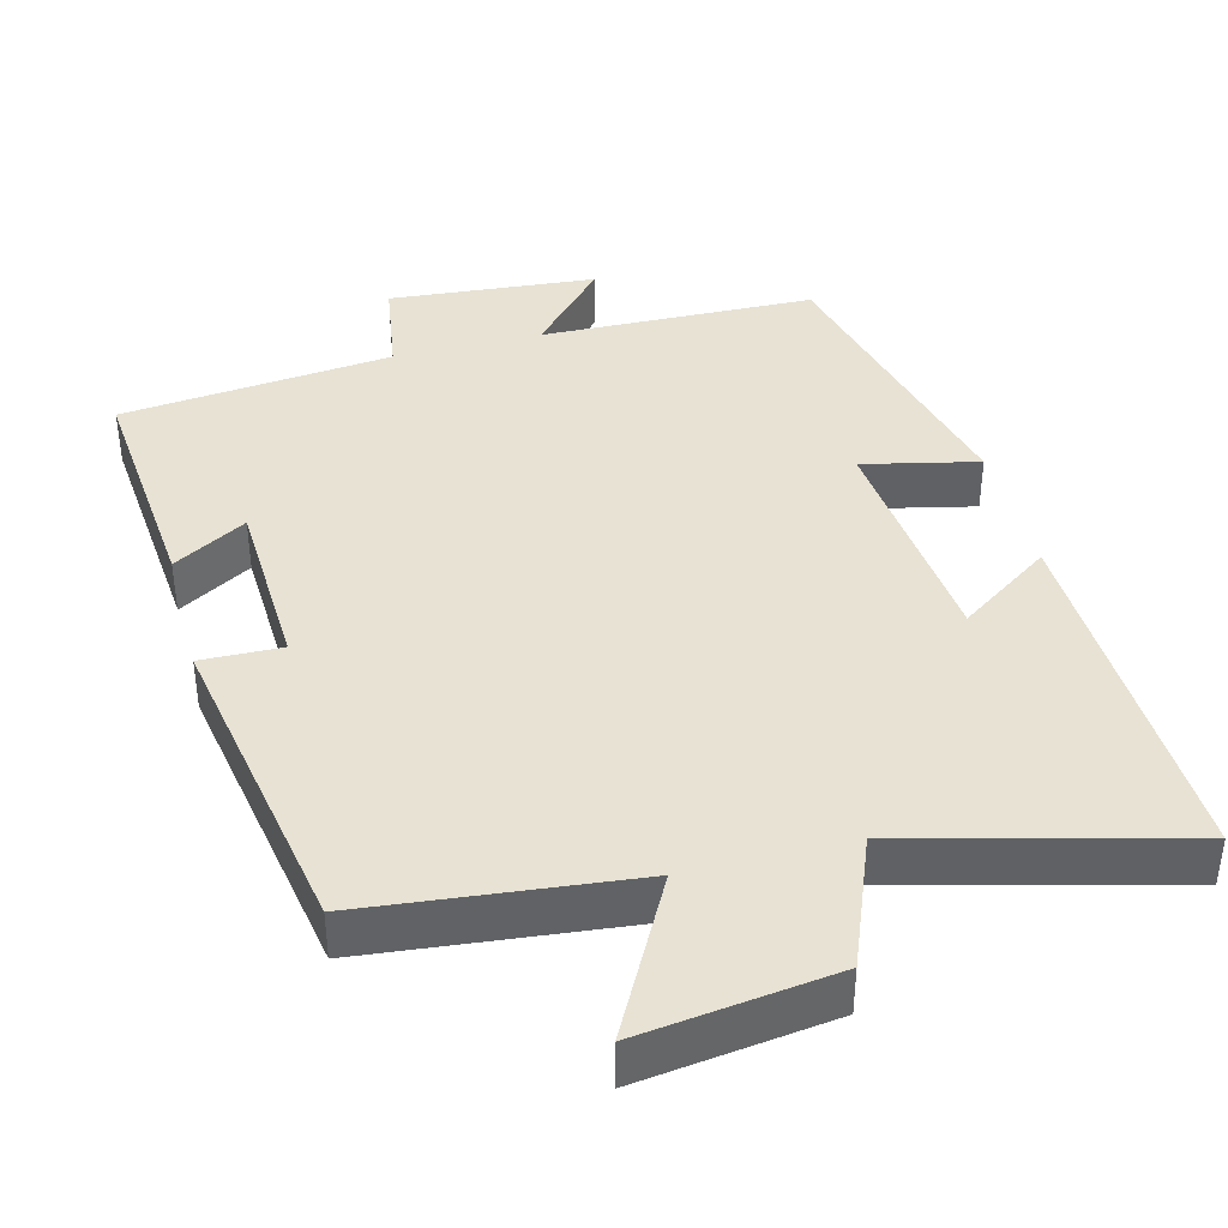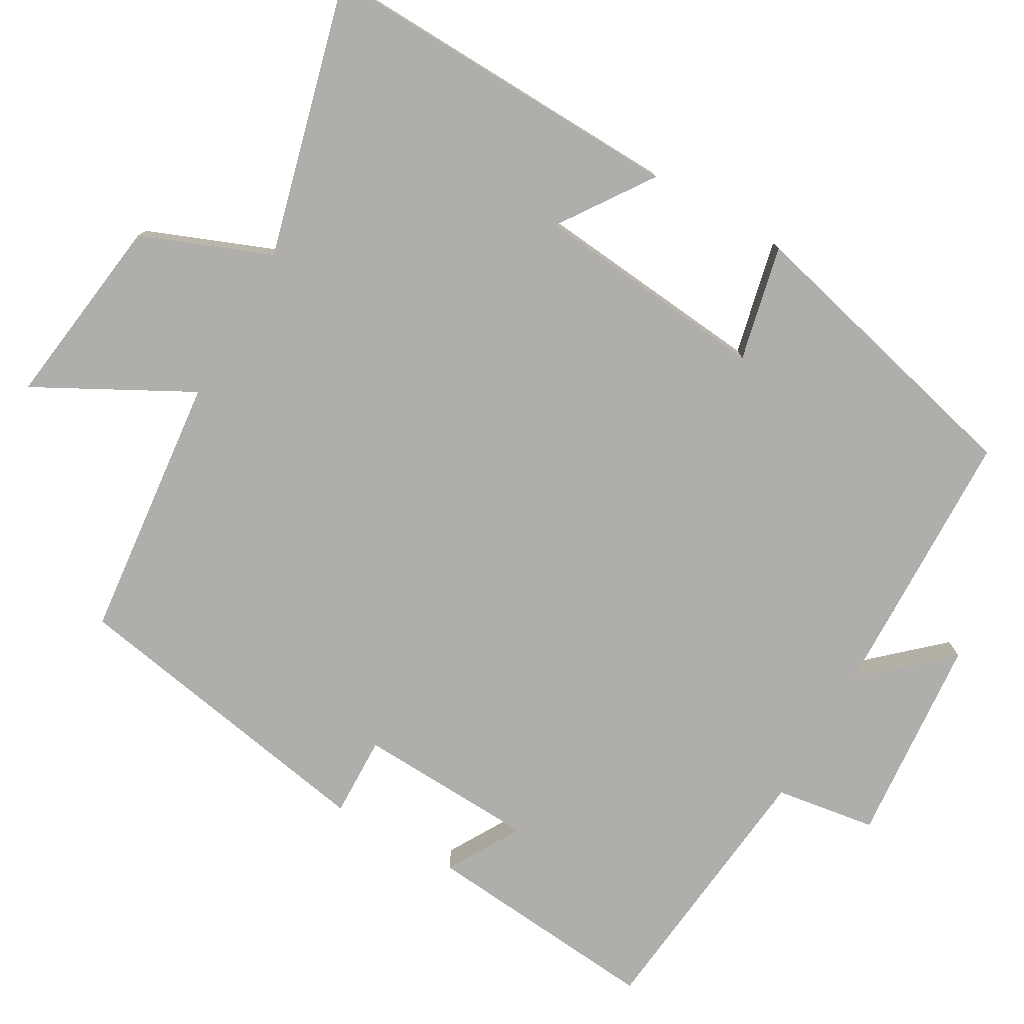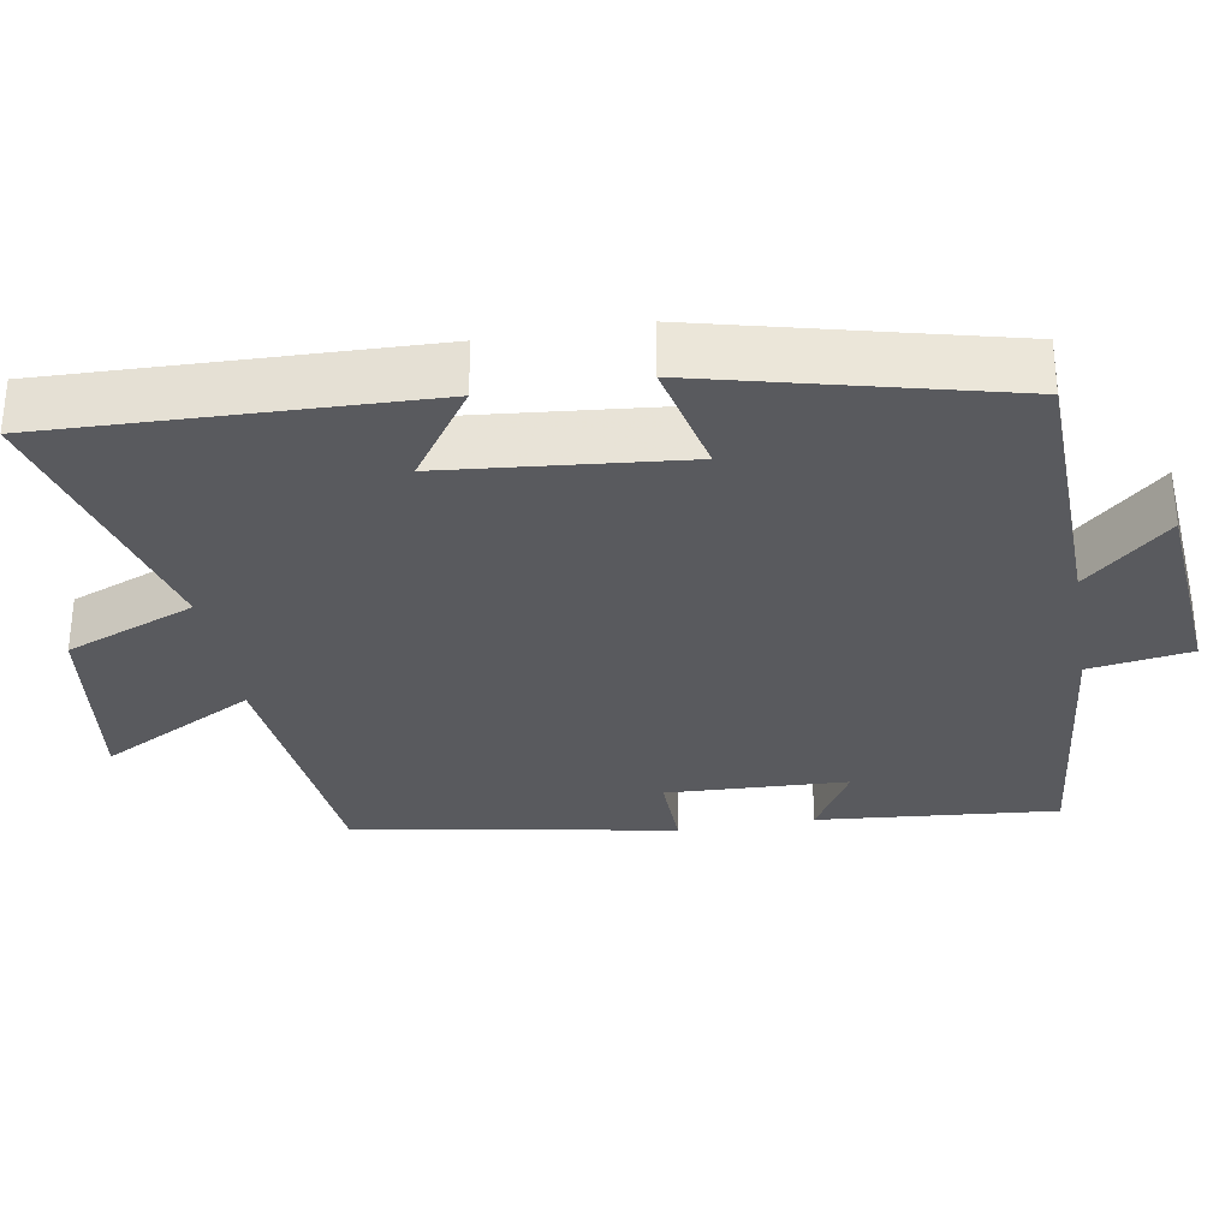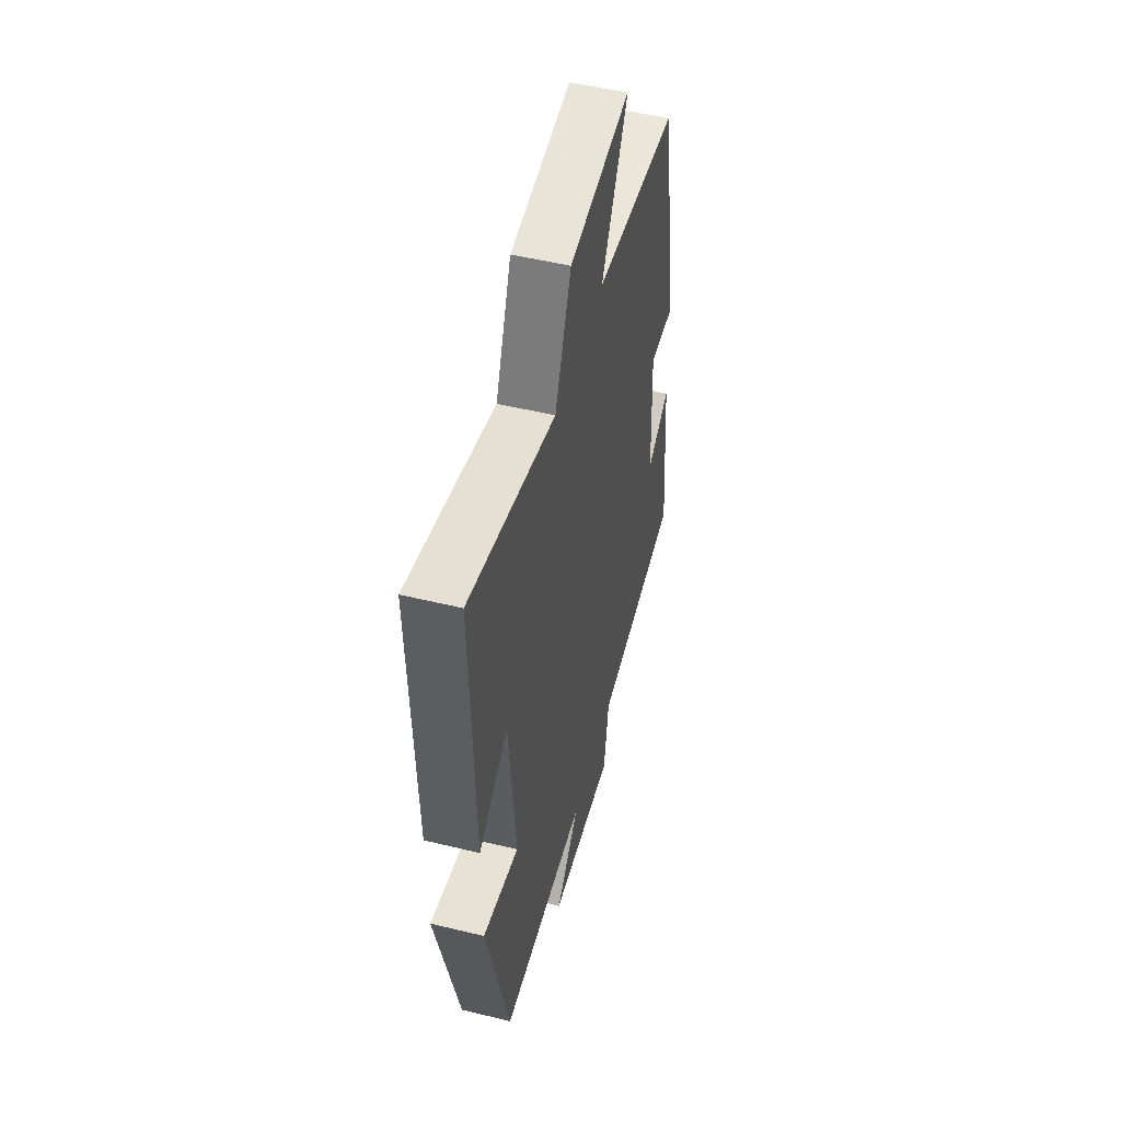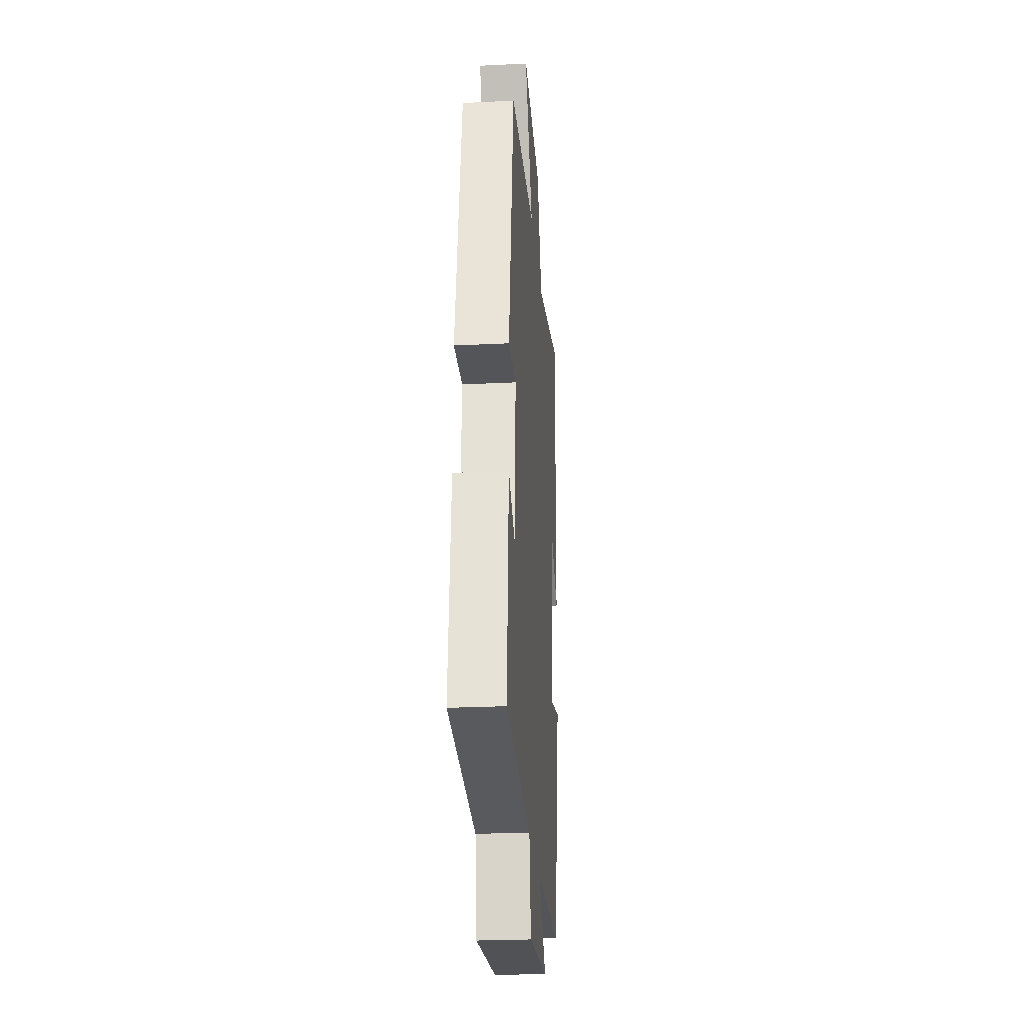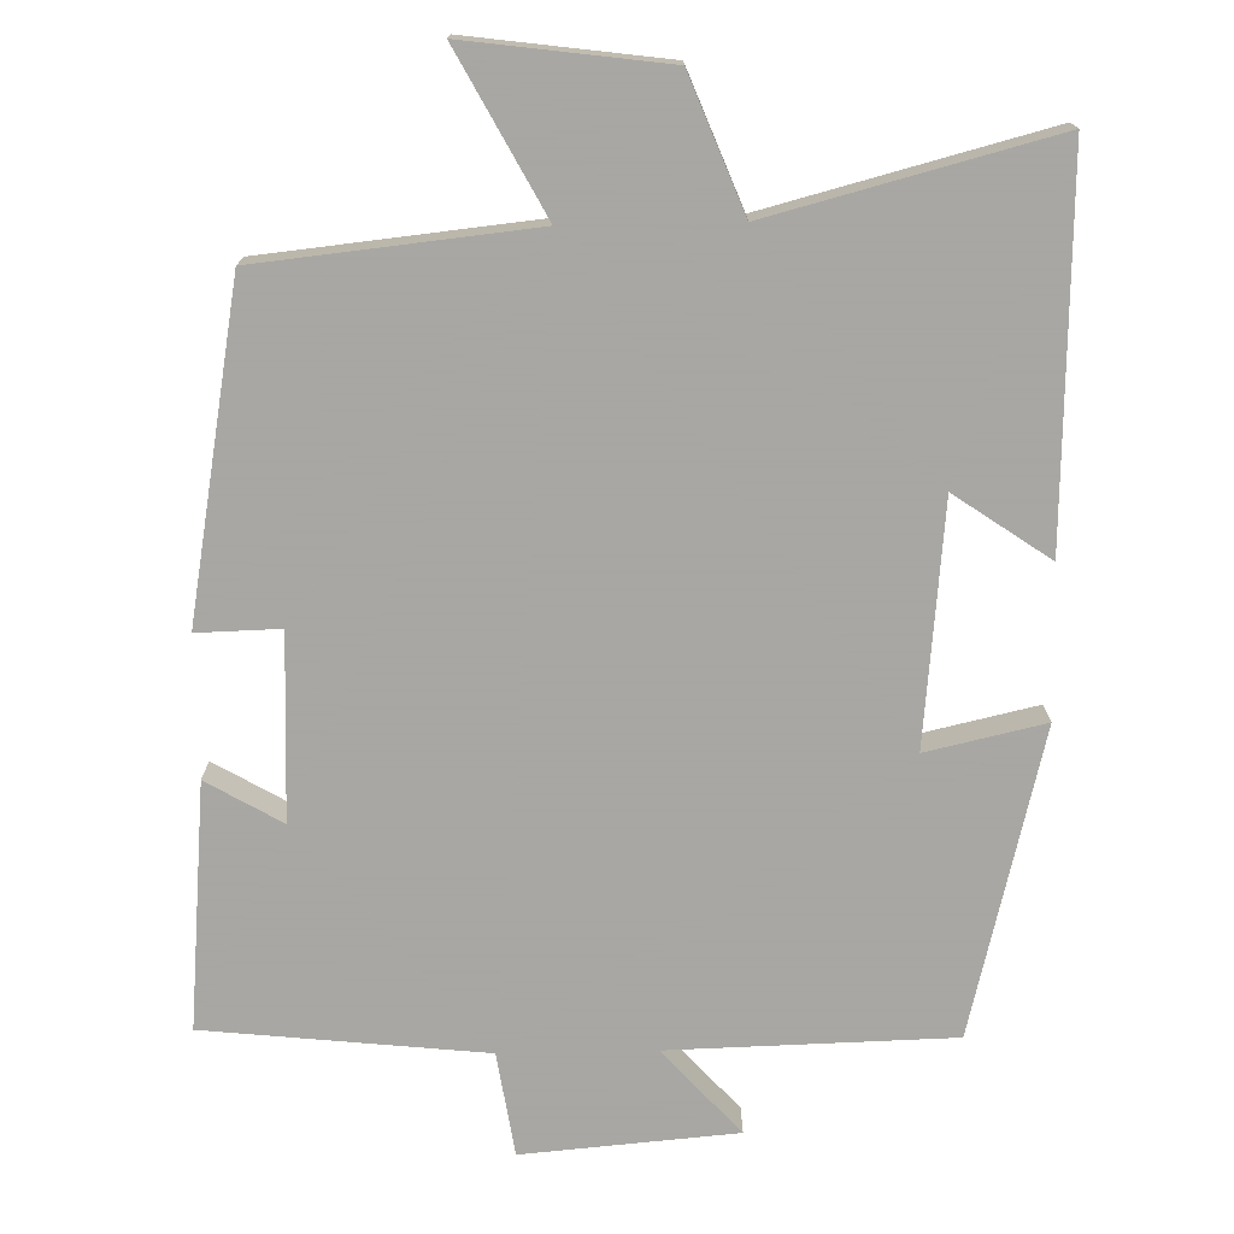
<metadata>
{"format":"obj","ext":"obj","renderer":"f3d","projection":"perspective","resolution":1024,"background":"white","views":[{"elev":40.0,"azim":-14.6,"up":"+Y"},{"elev":-77.8,"azim":60.1,"up":"+Y"},{"elev":-31.3,"azim":99.6,"up":"+Y"},{"elev":51.2,"azim":104.8,"up":"+Z"},{"elev":-25.5,"azim":-85.5,"up":"+Z"},{"elev":-74.4,"azim":1.1,"up":"+Y"}]}
</metadata>
<code>
v -0.425 0.07 0.462
v -0.069 0.07 0.5
v -0.18 0.07 0.707
v 0.08 0.07 0.673
v 0.149 0.07 0.5
v 0.515 0.07 0.596
v 0.5 0.07 0.102
v 0.376 0.07 0.187
v 0.346 0.07 -0.127
v 0.5 0.07 -0.092
v 0.402 0.07 -0.49
v 0.034 0.07 -0.5
v 0.135 0.07 -0.611
v -0.143 0.07 -0.635
v -0.164 0.07 -0.5
v -0.528 0.07 -0.462
v -0.5 0.07 -0.144
v -0.402 0.07 -0.201
v -0.392 0.07 0.039
v -0.5 0.07 0.036
v -0.425 0 0.462
v -0.069 0 0.5
v -0.18 0 0.707
v 0.08 0 0.673
v 0.149 0 0.5
v 0.515 0 0.596
v 0.5 0 0.102
v 0.376 0 0.187
v 0.346 0 -0.127
v 0.5 0 -0.092
v 0.402 0 -0.49
v 0.034 0 -0.5
v 0.135 0 -0.611
v -0.143 0 -0.635
v -0.164 0 -0.5
v -0.528 0 -0.462
v -0.5 0 -0.144
v -0.402 0 -0.201
v -0.392 0 0.039
v -0.5 0 0.036
f 19 20 1 2
f 18 19 2
f 15 16 17 18
f 15 18 2
f 12 13 14 15
f 11 12 15
f 10 11 15
f 9 10 15
f 8 9 15 2
f 5 6 7 8
f 5 8 2 3
f 3 4 5
f 22 21 40 39
f 22 39 38
f 38 37 36 35
f 22 38 35
f 35 34 33 32
f 35 32 31
f 35 31 30
f 35 30 29
f 22 35 29 28
f 28 27 26 25
f 23 22 28 25
f 25 24 23
f 1 21 22 2
f 2 22 23 3
f 3 23 24 4
f 4 24 25 5
f 5 25 26 6
f 6 26 27 7
f 7 27 28 8
f 8 28 29 9
f 9 29 30 10
f 10 30 31 11
f 11 31 32 12
f 12 32 33 13
f 13 33 34 14
f 14 34 35 15
f 15 35 36 16
f 16 36 37 17
f 17 37 38 18
f 18 38 39 19
f 19 39 40 20
f 20 40 21 1

</code>
